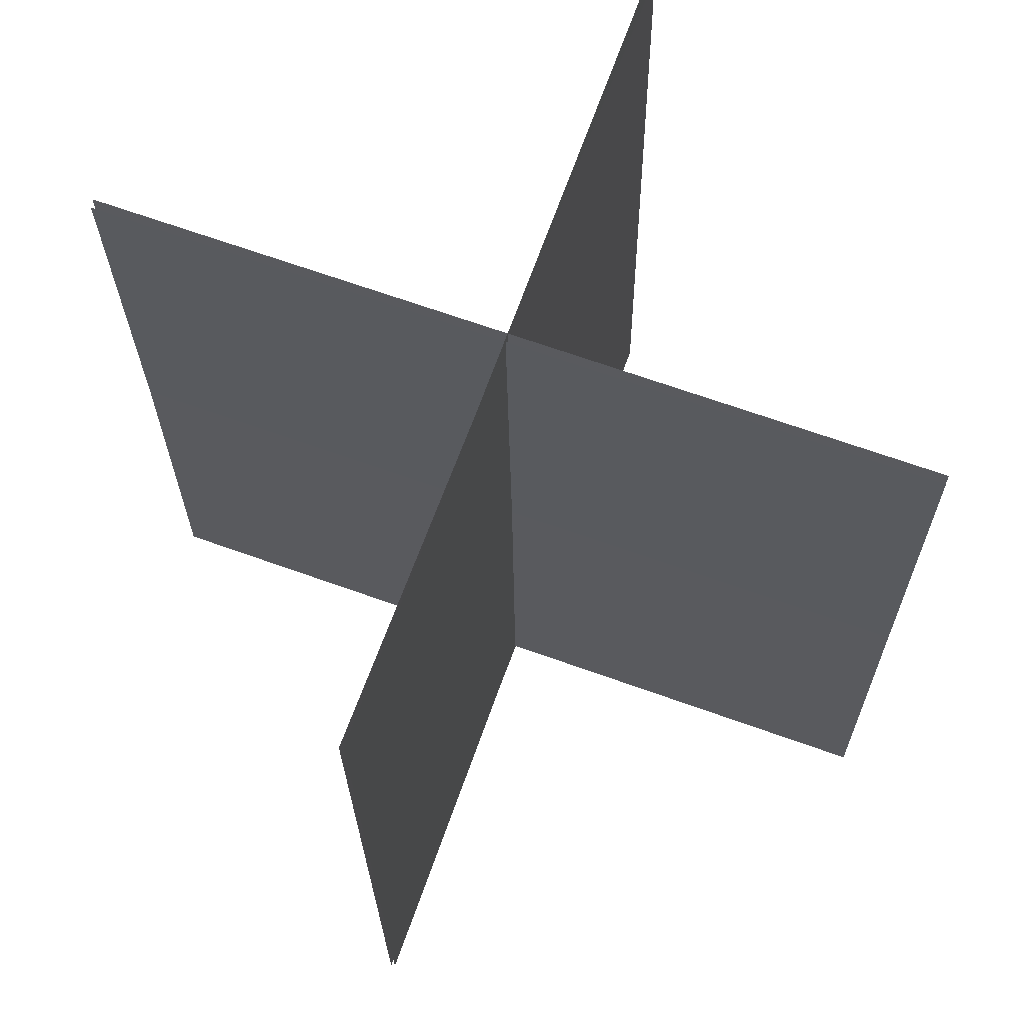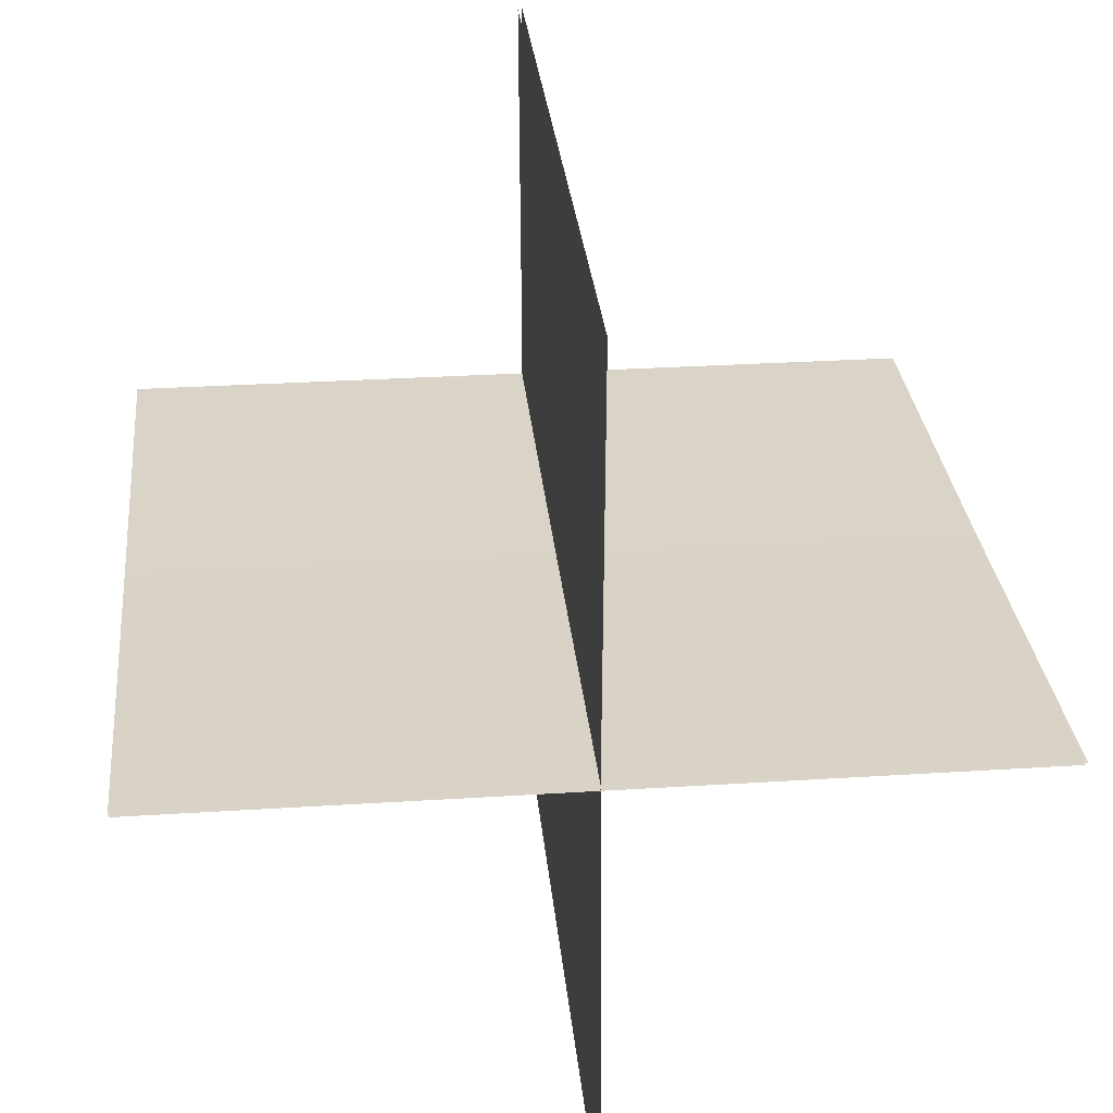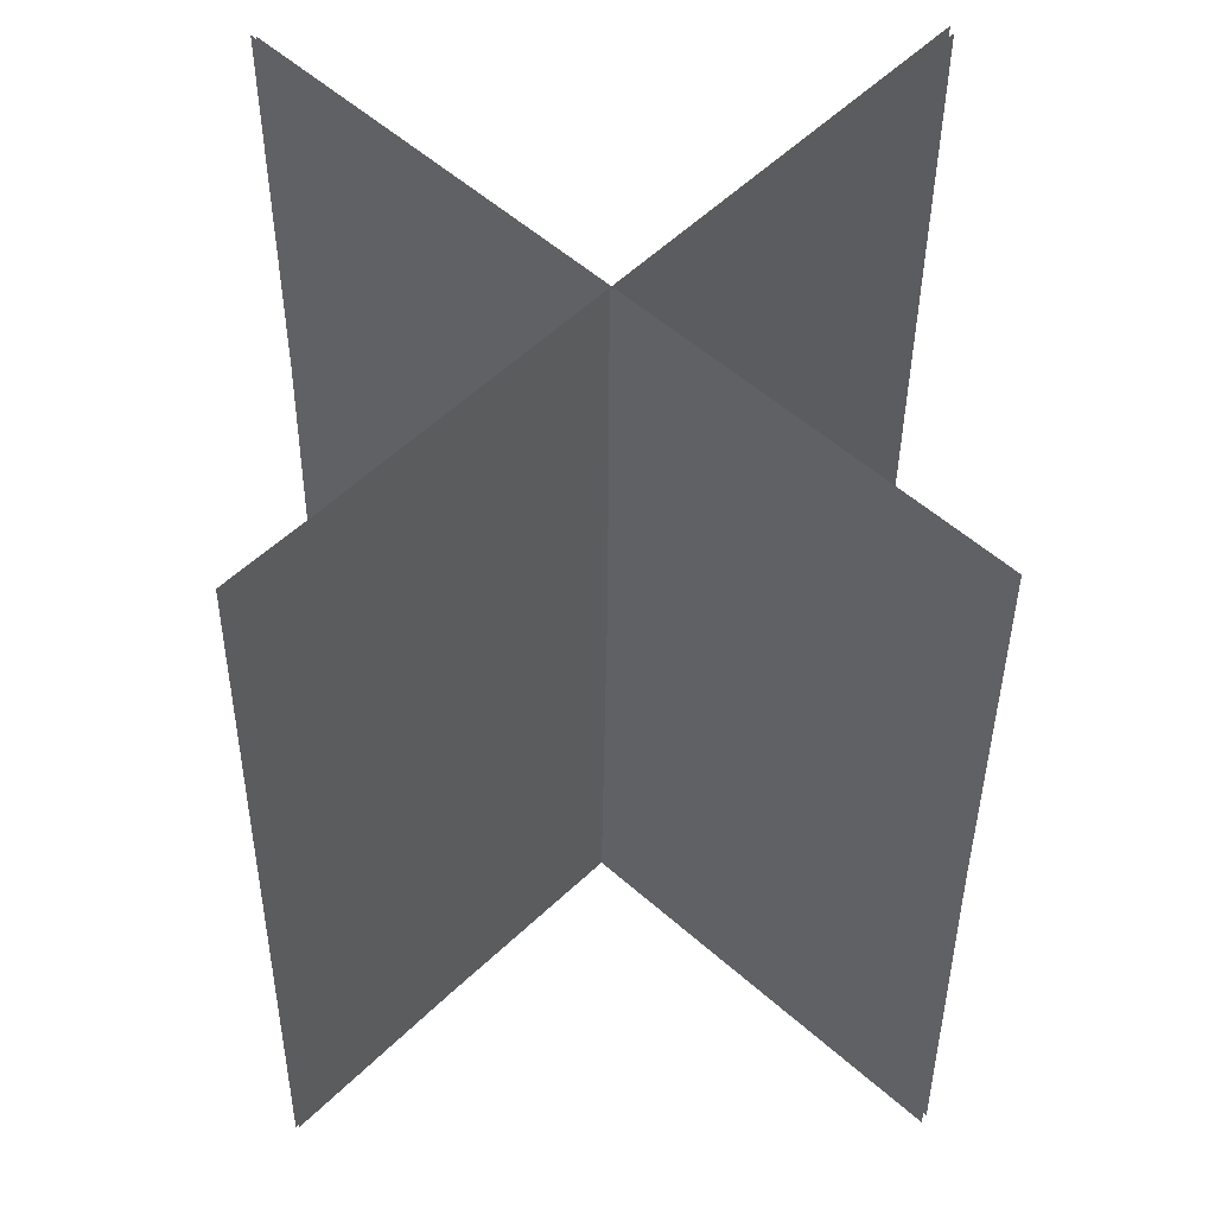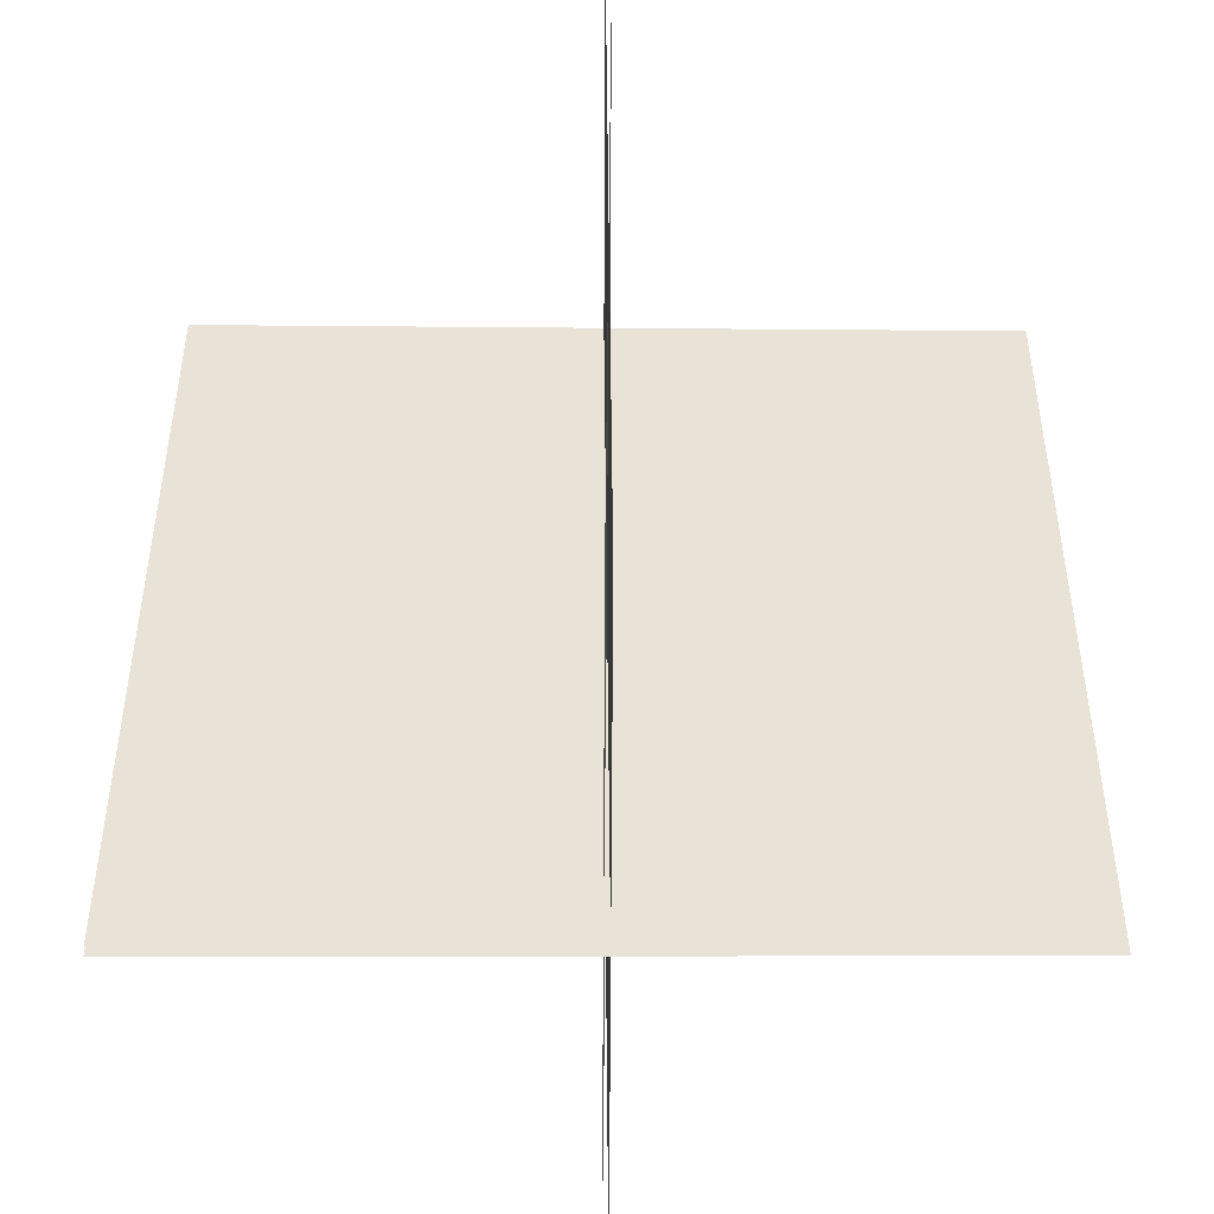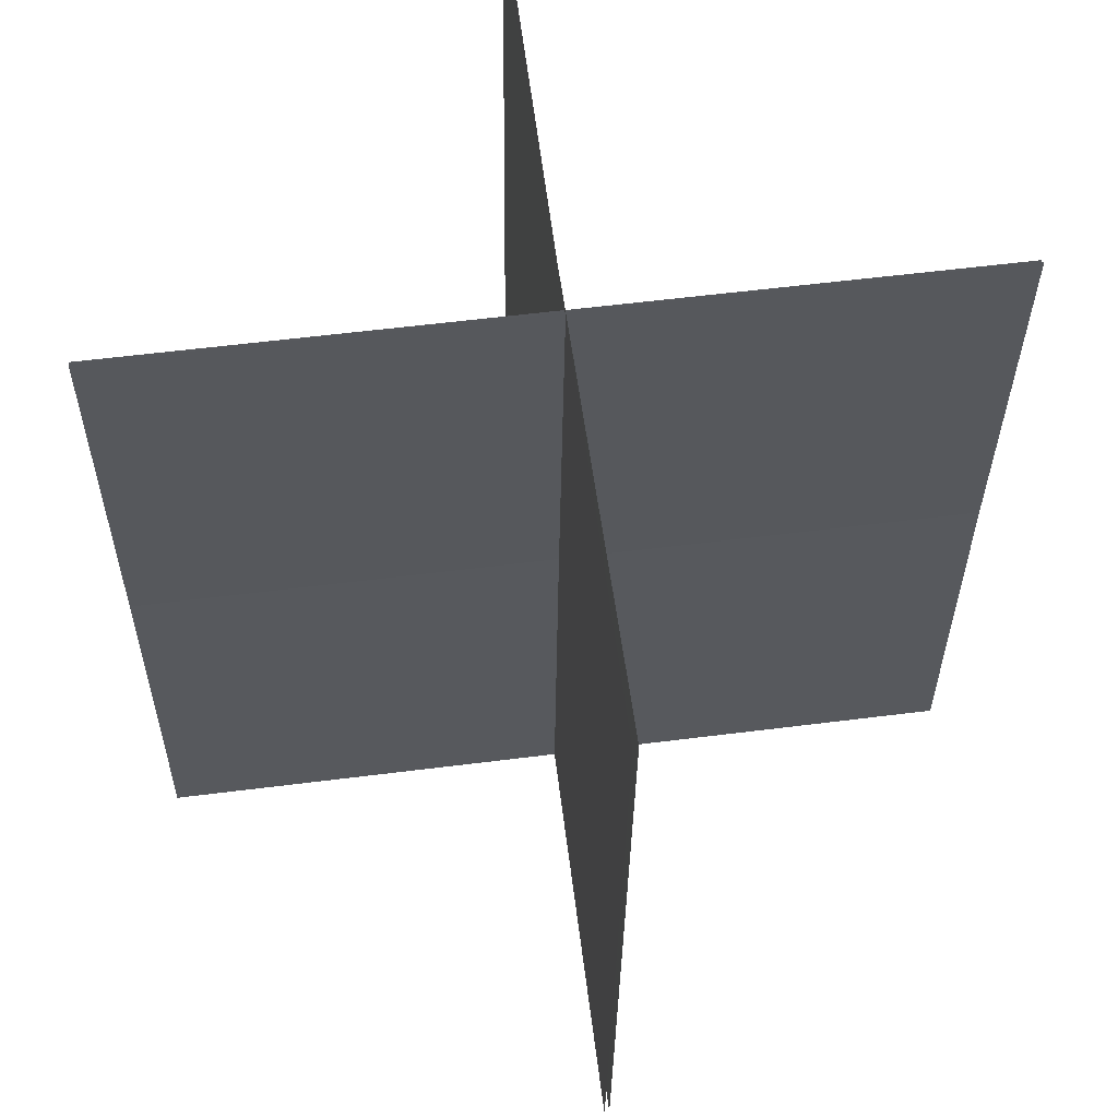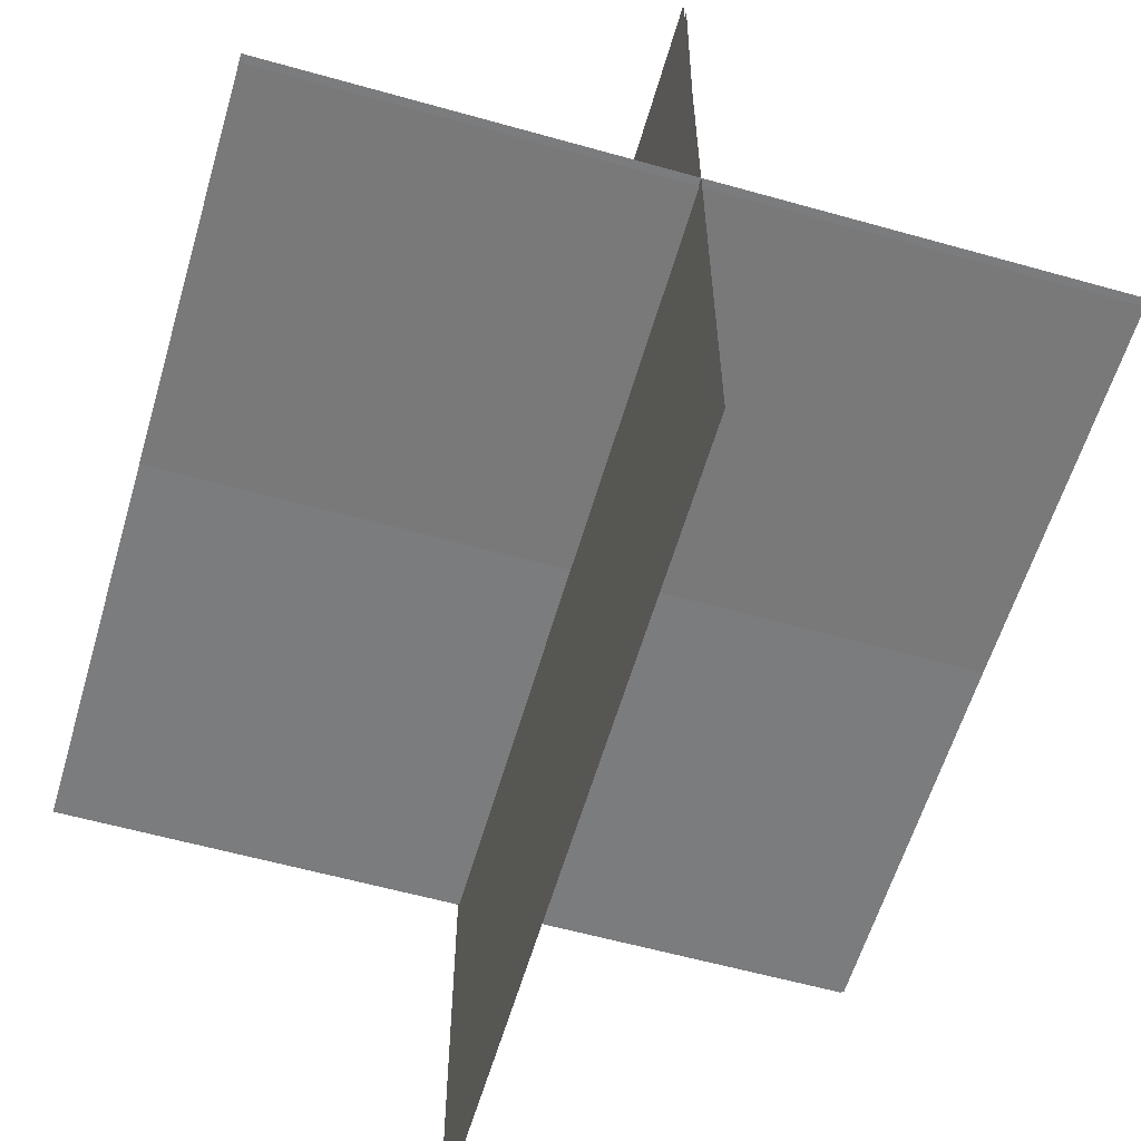
<metadata>
{"format":"obj","ext":"obj","renderer":"f3d","projection":"perspective","resolution":1024,"background":"white","views":[{"elev":67.7,"azim":-160.1,"up":"+Y"},{"elev":28.4,"azim":174.1,"up":"+Z"},{"elev":52.3,"azim":43.8,"up":"+Y"},{"elev":-47.8,"azim":-90.2,"up":"+Y"},{"elev":59.8,"azim":-7.5,"up":"+Y"},{"elev":-58.2,"azim":-16.6,"up":"+Z"}]}
</metadata>
<code>
o tall
v -0.4852 0.0133 0.5559
v 1.515 0.002495 0.5559
v -0.4744 2.013 0.5414
v 1.526 2.002 0.5414
v 0.5134 0.007906 -0.4514
v 0.5016 0.007969 1.549
v 0.5387 2.008 -0.4513
v 0.527 2.008 1.549
v -0.4851 0.02691 0.5414
v 1.515 0.01611 0.5414
v -0.4743 2.027 0.5559
v 1.526 2.016 0.5559
v 0.5134 0.02152 1.549
v 0.5017 0.02158 -0.4513
v 0.5388 2.021 1.549
v 0.5271 2.021 -0.4514
f 1 2 4 3
f 5 6 8 7
f 9 10 12 11
f 13 14 16 15

</code>
